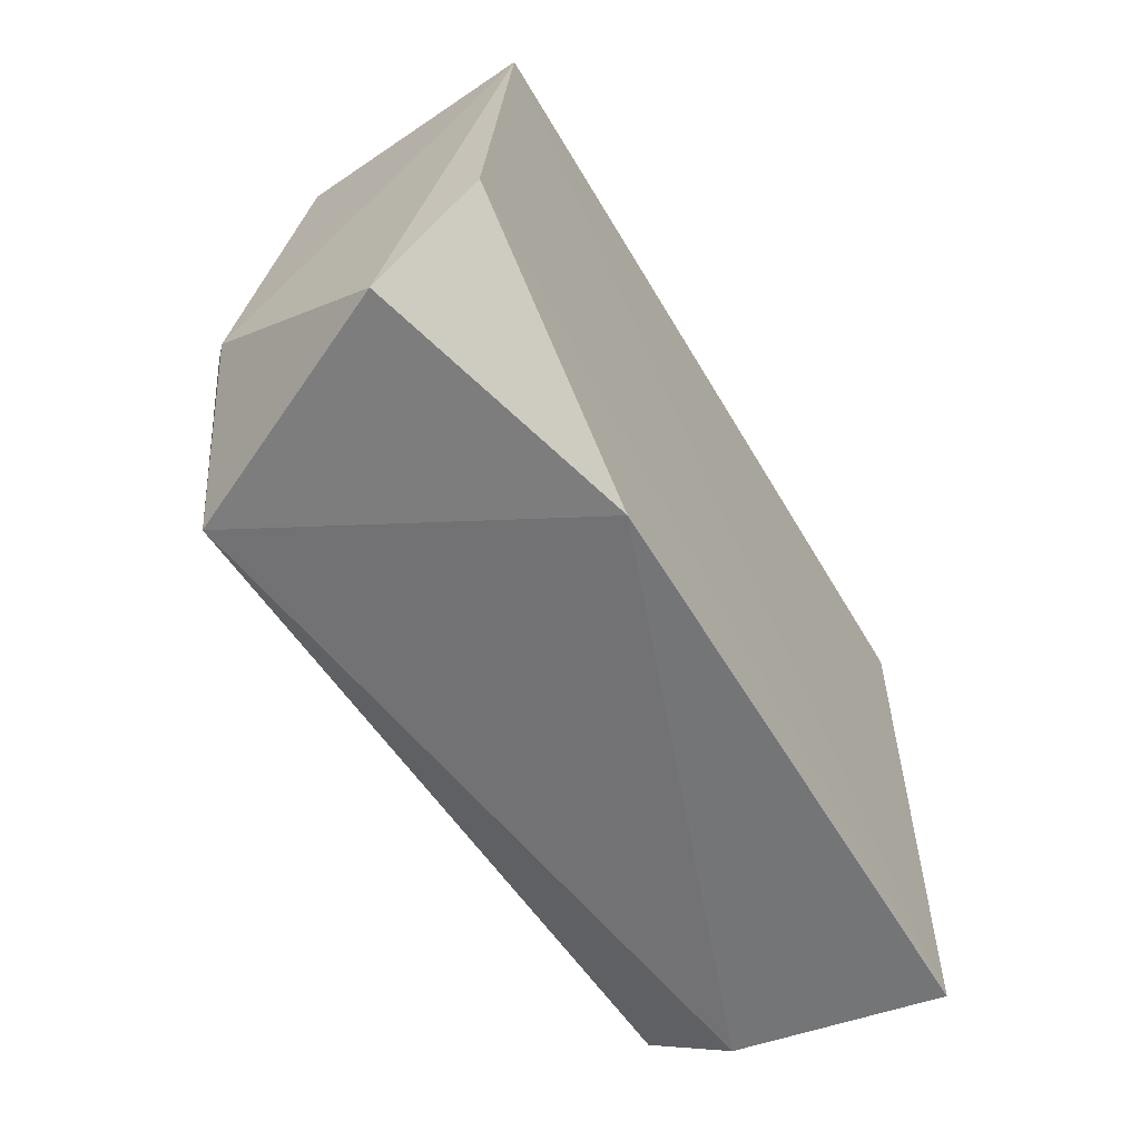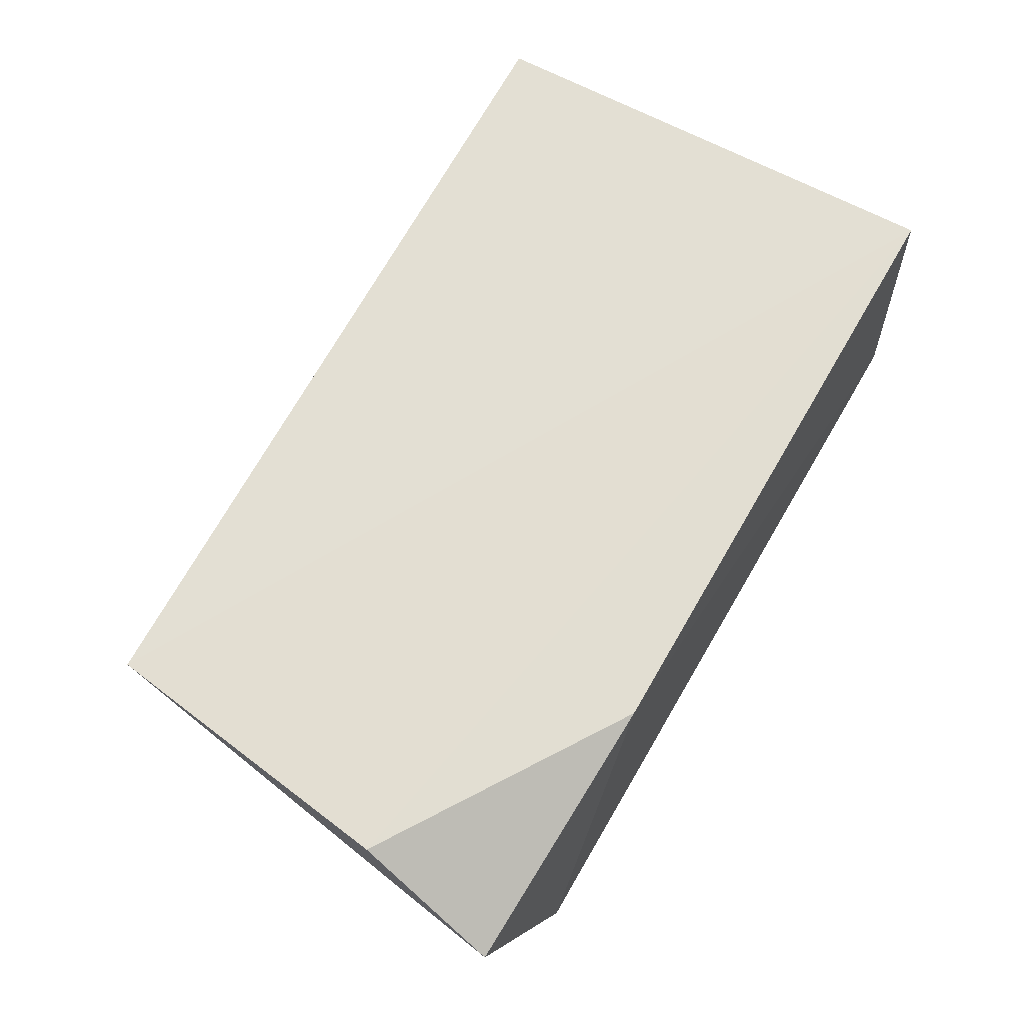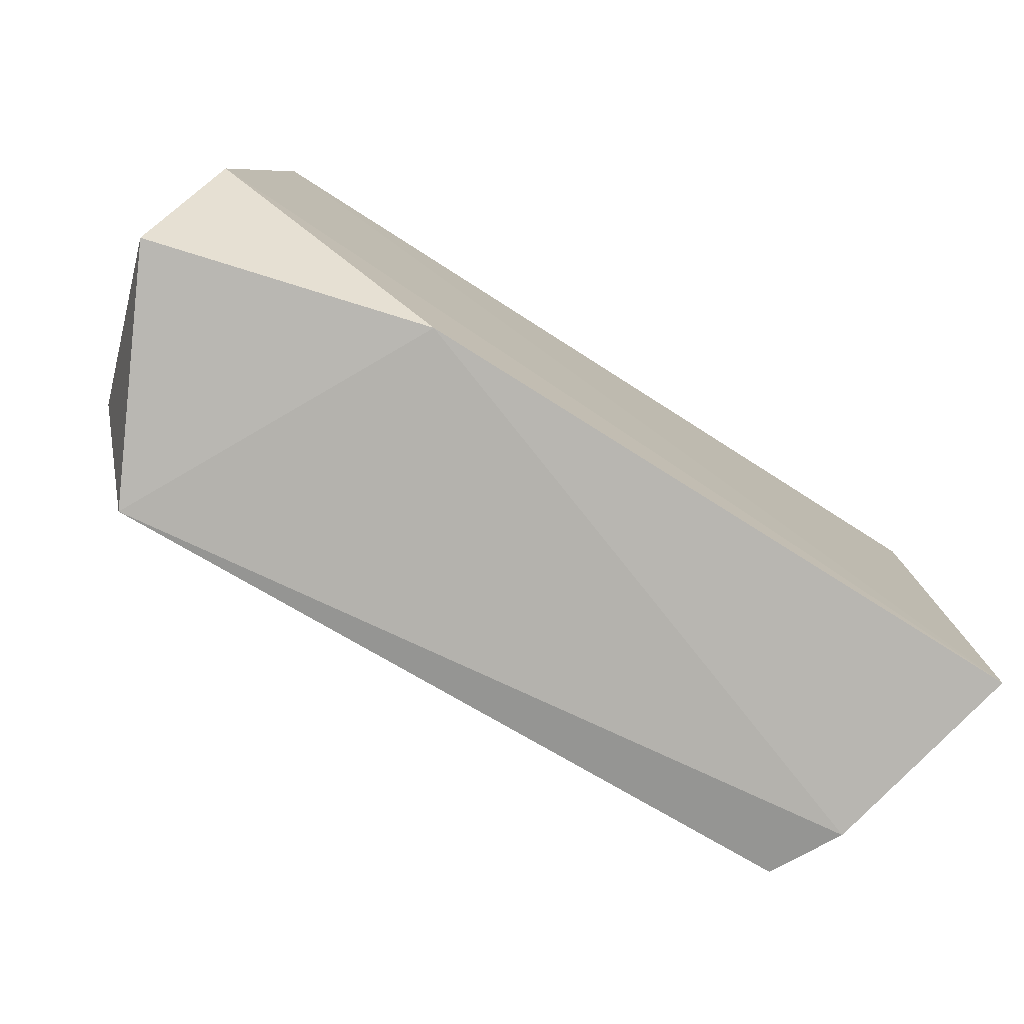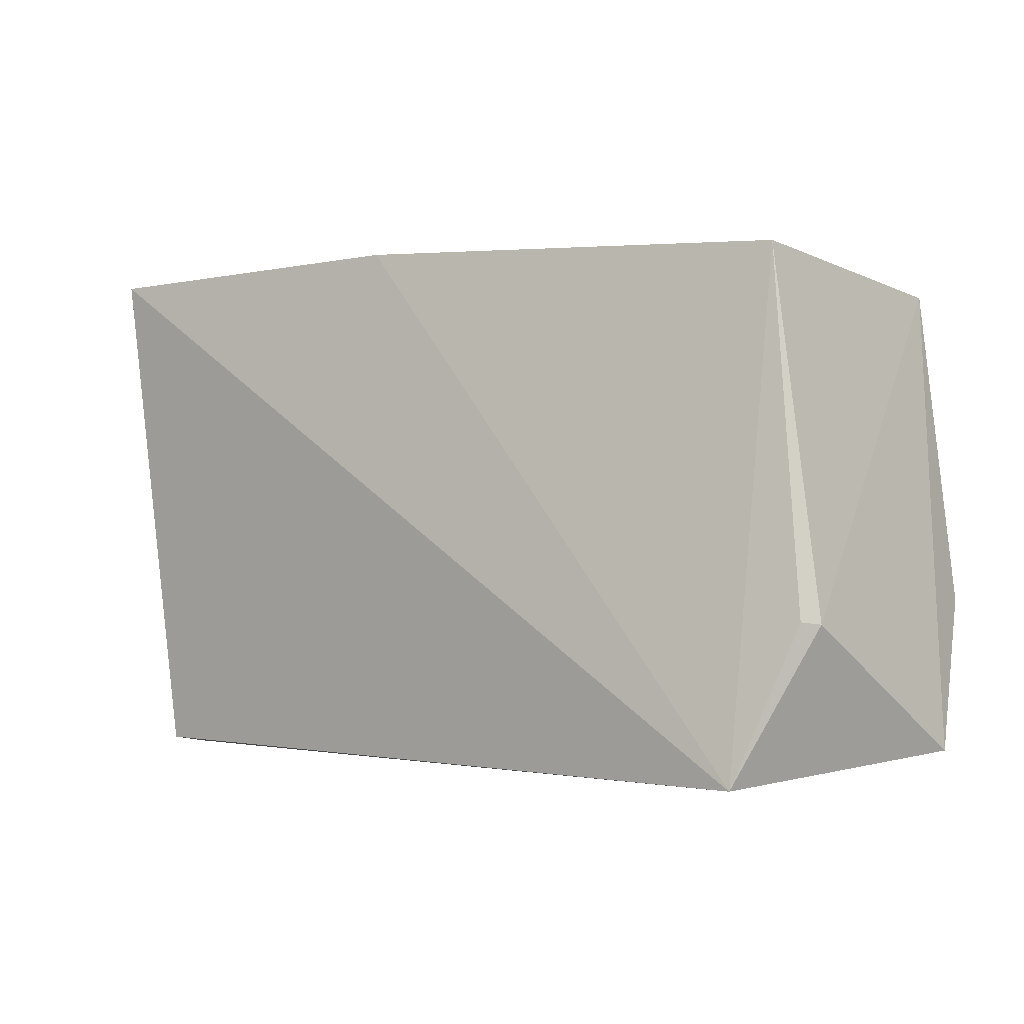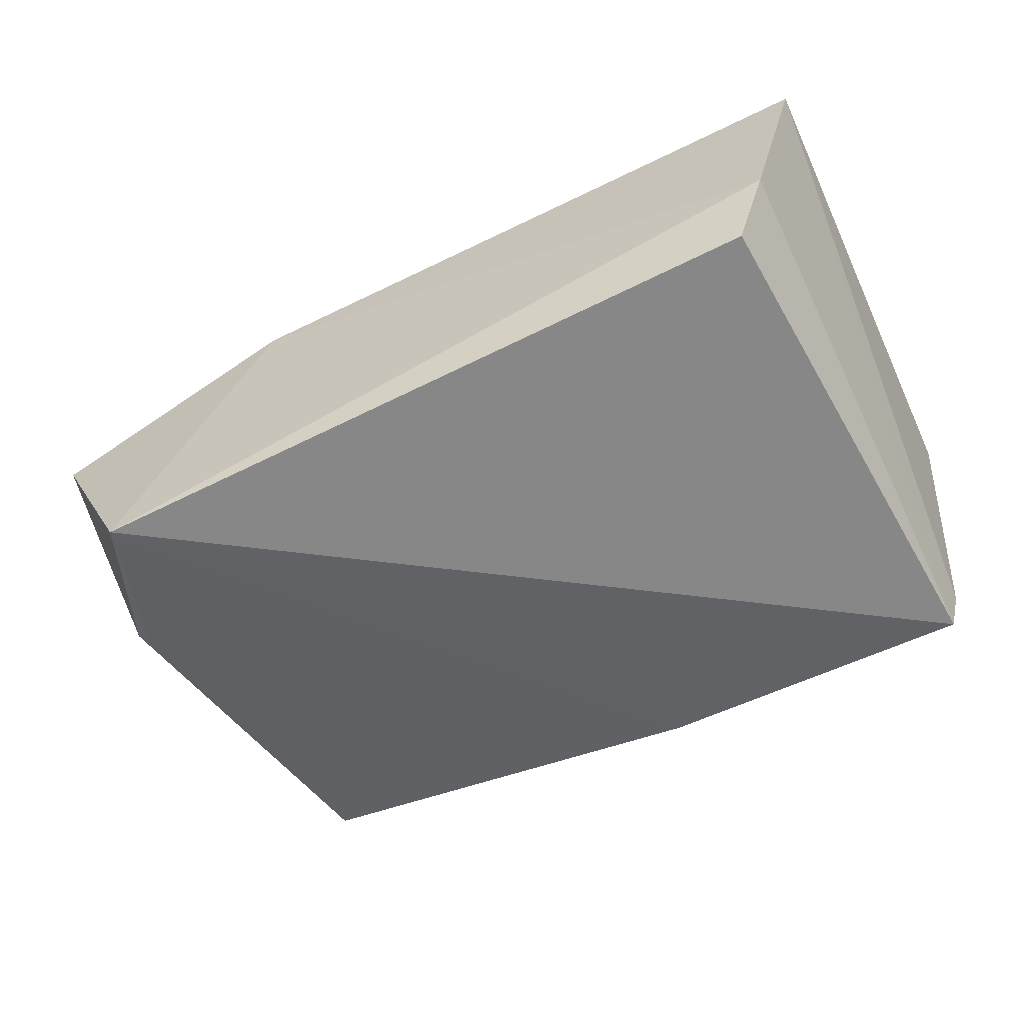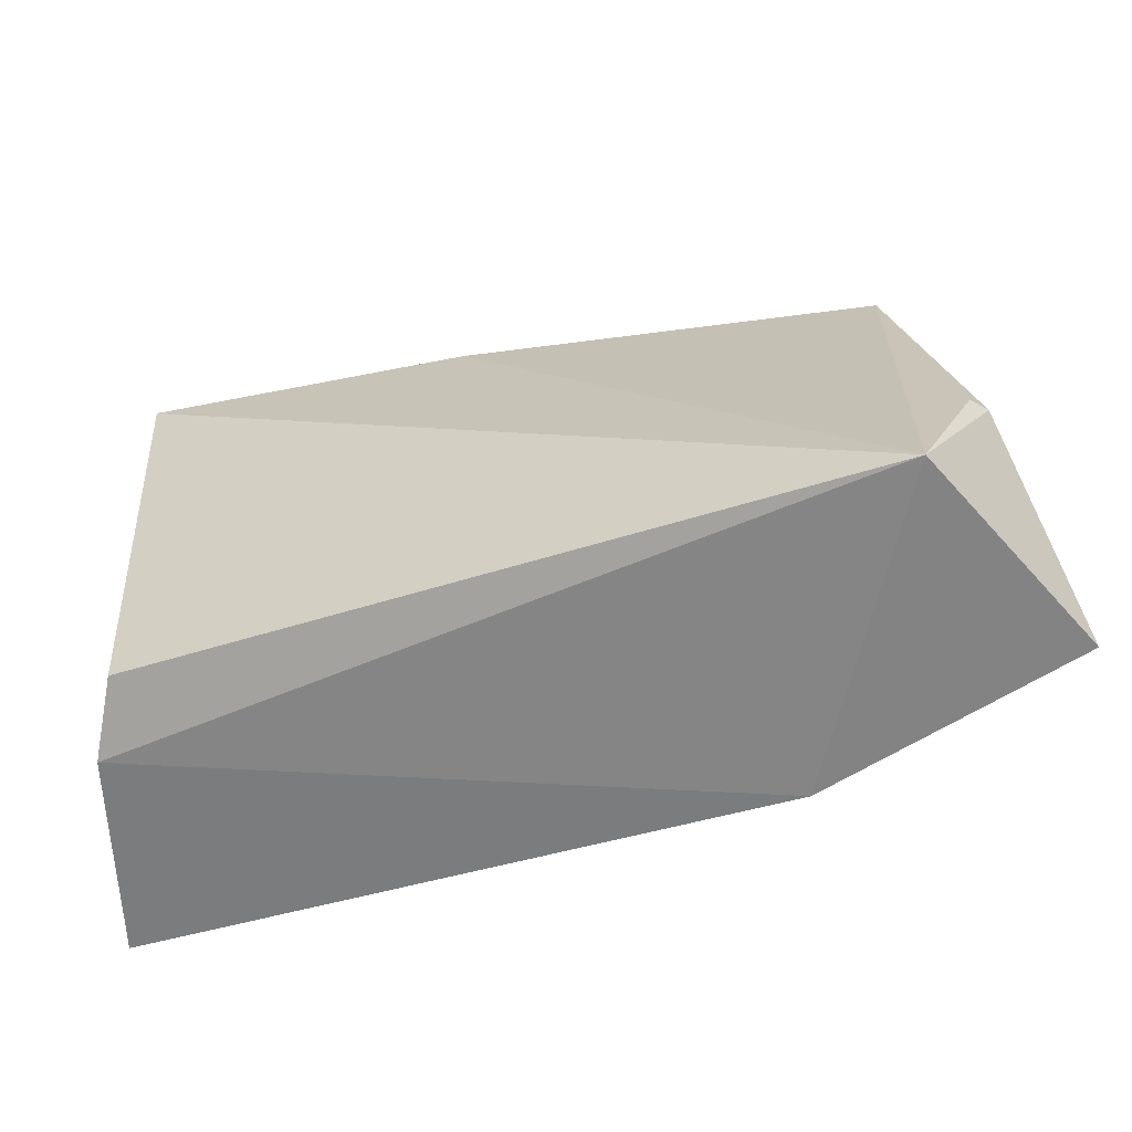
<metadata>
{"format":"obj","ext":"obj","renderer":"f3d","projection":"perspective","resolution":1024,"background":"white","views":[{"elev":-53.6,"azim":-61.2,"up":"+Y"},{"elev":67.0,"azim":-60.1,"up":"+Z"},{"elev":-77.2,"azim":-32.7,"up":"+Y"},{"elev":0.1,"azim":-145.7,"up":"+Y"},{"elev":-57.0,"azim":26.8,"up":"+Z"},{"elev":-63.1,"azim":-165.6,"up":"+Y"}]}
</metadata>
<code>
v 0.03492 0.04244 0.0291
v 0.03622 0.002106 0.0292
v 0.03201 0.04284 0.00295
v -0.03011 0.04328 0.008866
v -0.03681 0.01525 0.02889
v -0.02915 0.001671 0.003752
v 0.00518 0.04424 0.004949
v 0.03286 0.04335 0.006935
v -0.03355 0.04038 0.02907
v 0.02963 0.001766 0.006285
v -0.03497 0.01414 0.007336
v -0.0163 0.002244 0.02875
v 0.03238 0.0006947 0.01228
v -0.03852 0.003517 0.0224
v -0.03378 0.01432 0.006265
f 7 4 1
f 7 6 4
f 7 3 6
f 8 1 2
f 8 2 3
f 8 7 1
f 8 3 7
f 9 5 2
f 9 2 1
f 9 1 4
f 10 6 3
f 11 9 4
f 12 2 5
f 13 10 3
f 13 3 2
f 13 6 10
f 13 12 6
f 13 2 12
f 14 11 6
f 14 5 9
f 14 9 11
f 14 12 5
f 14 6 12
f 15 11 4
f 15 4 6
f 15 6 11

</code>
